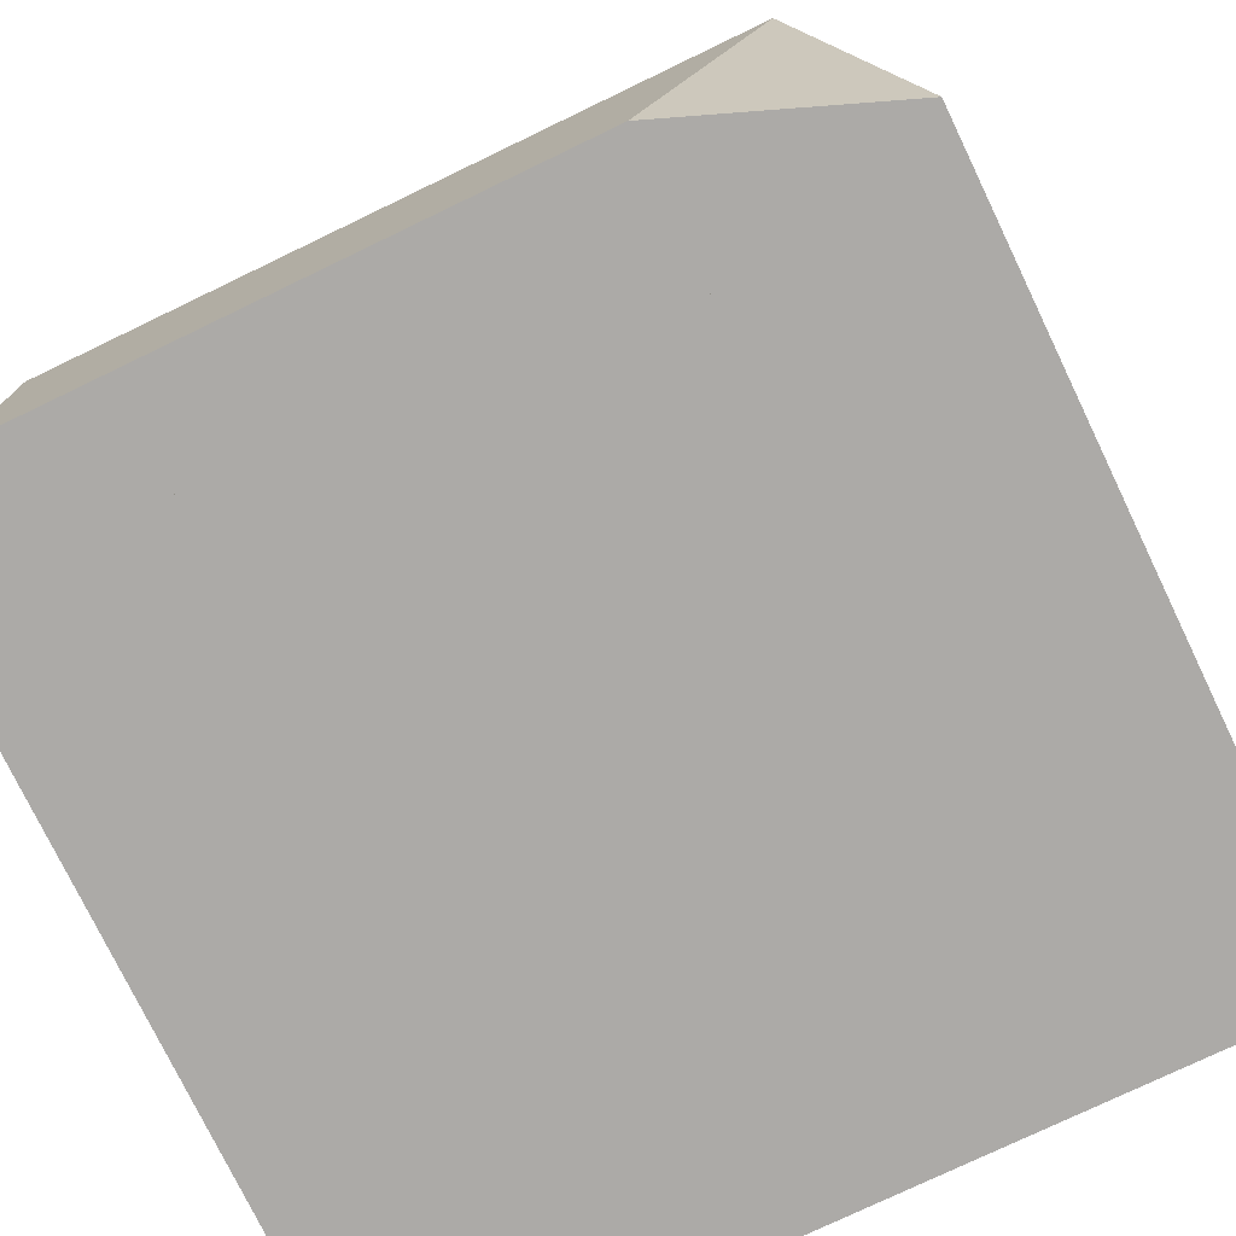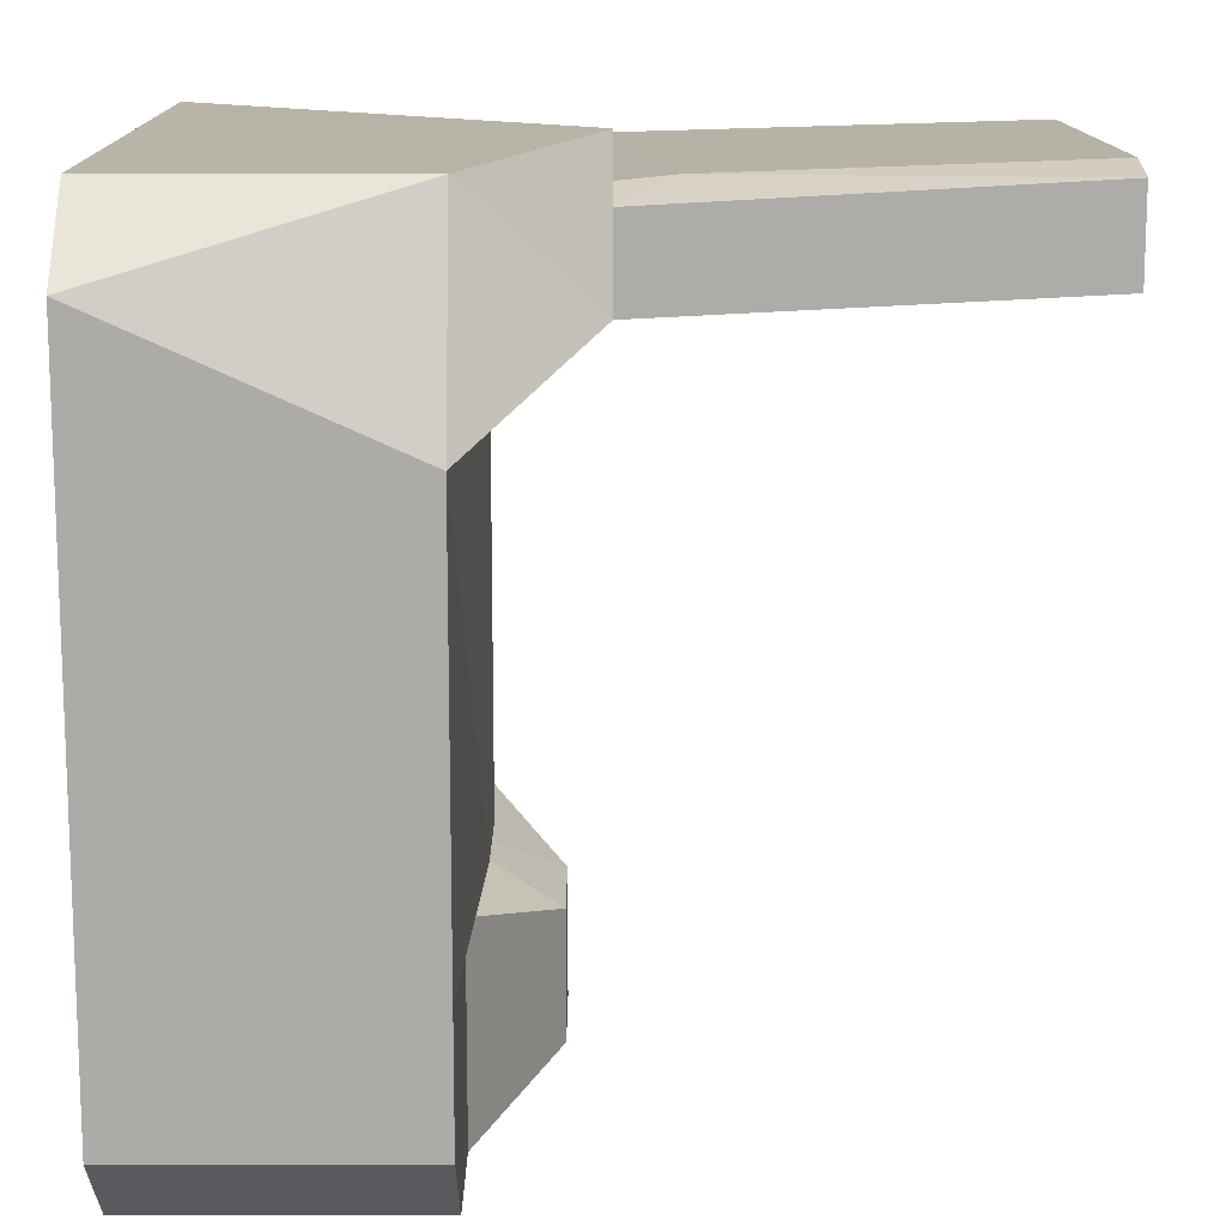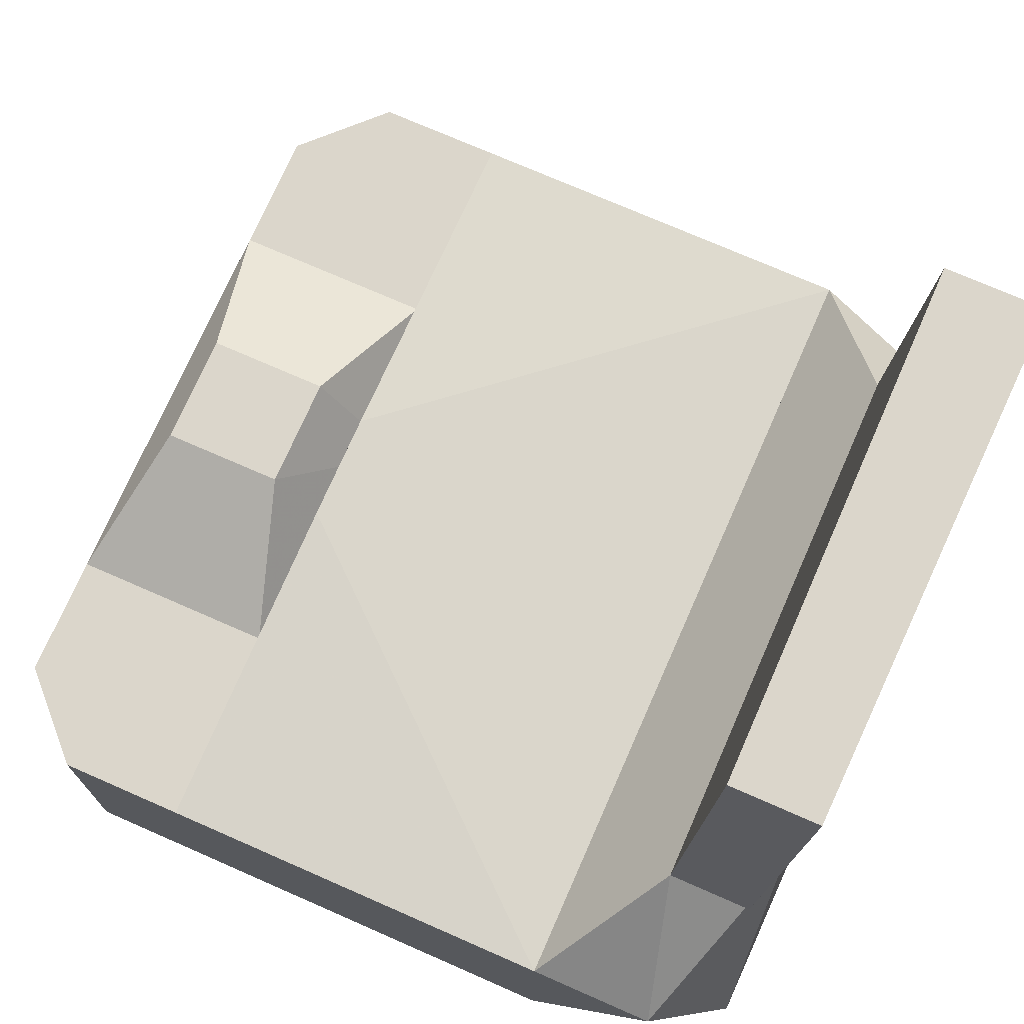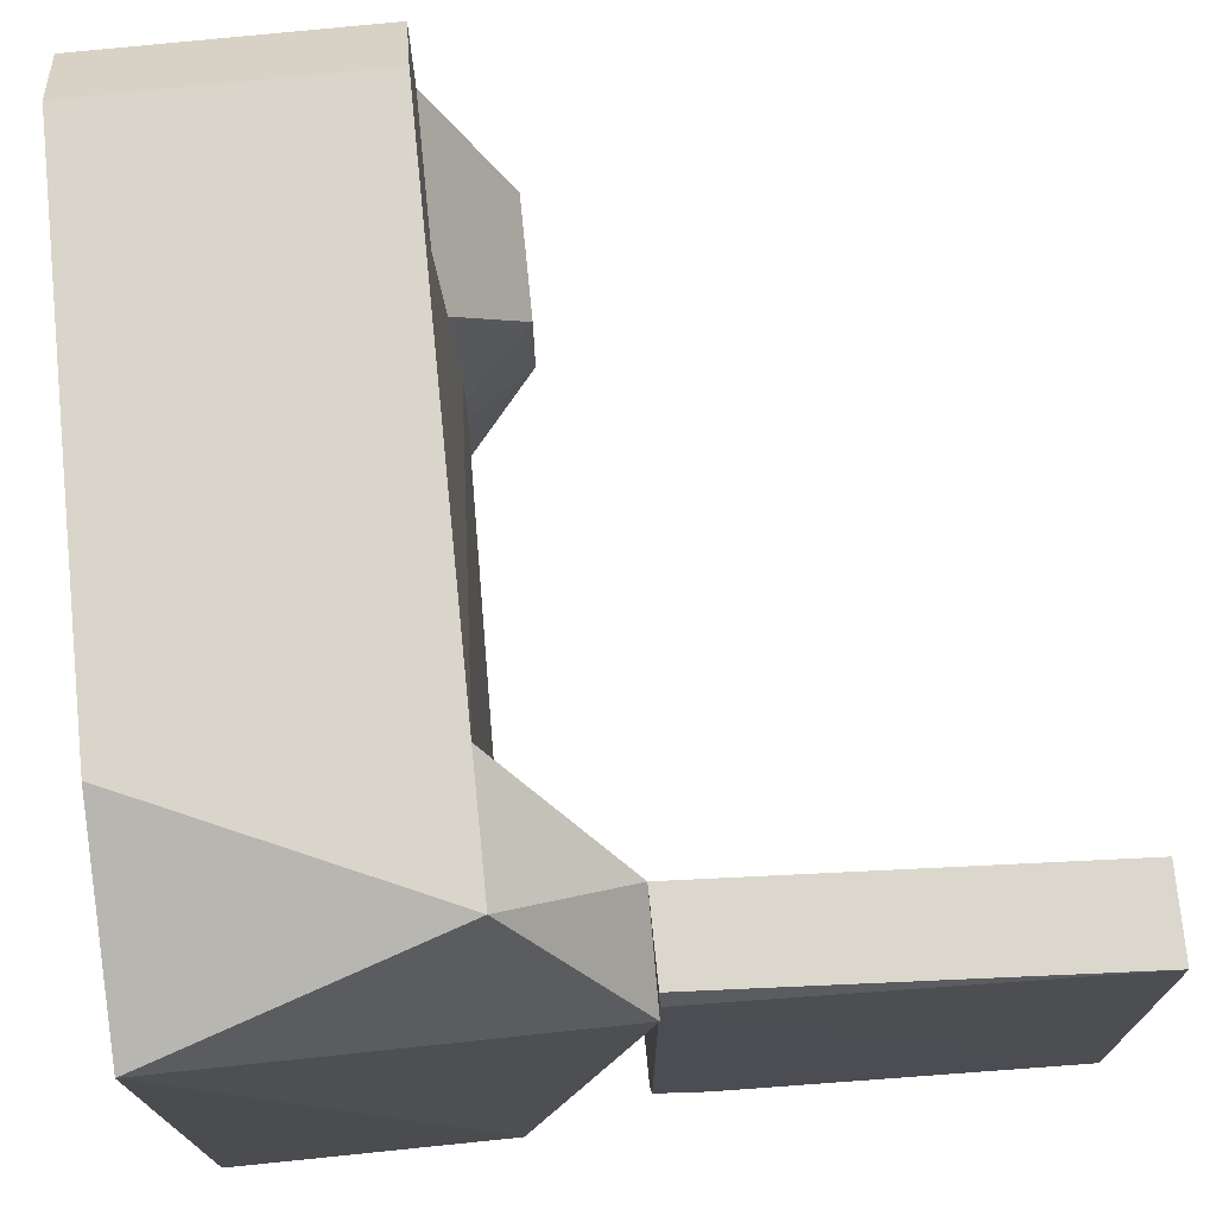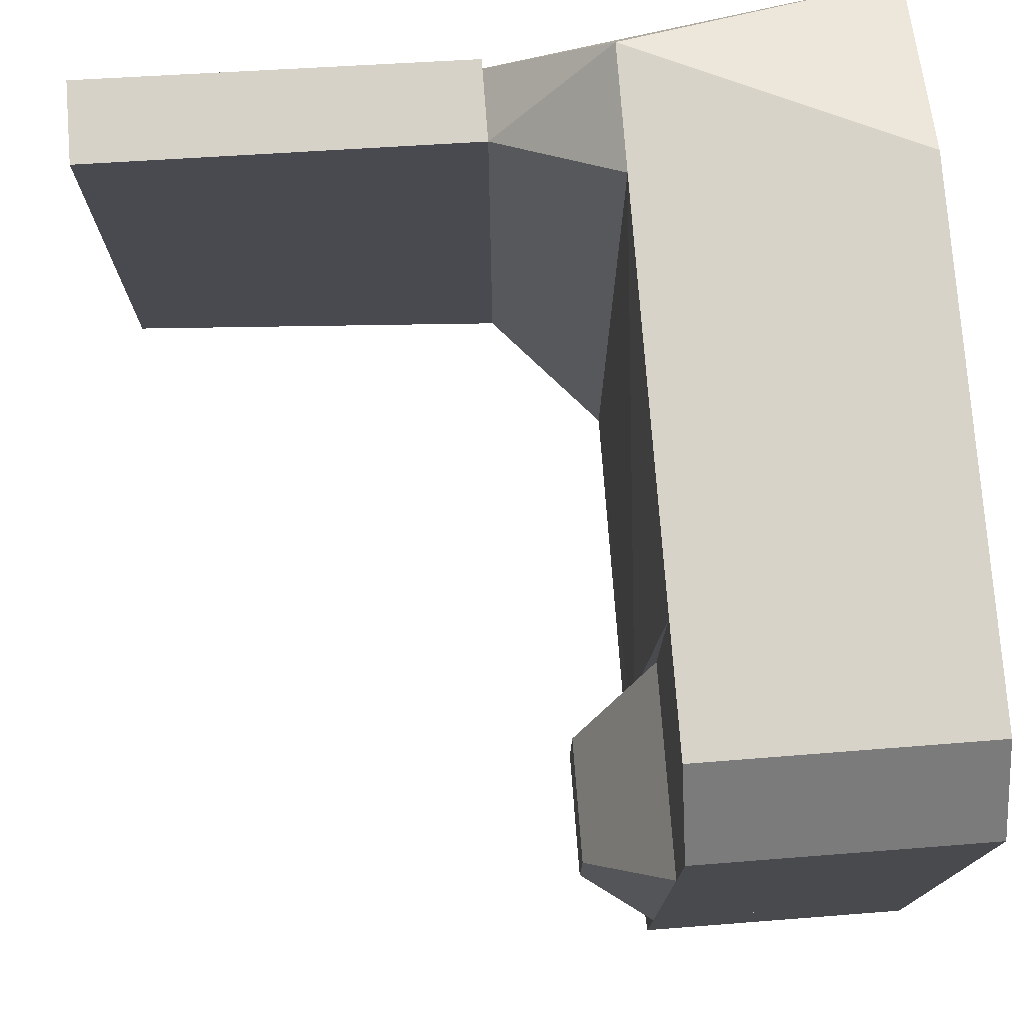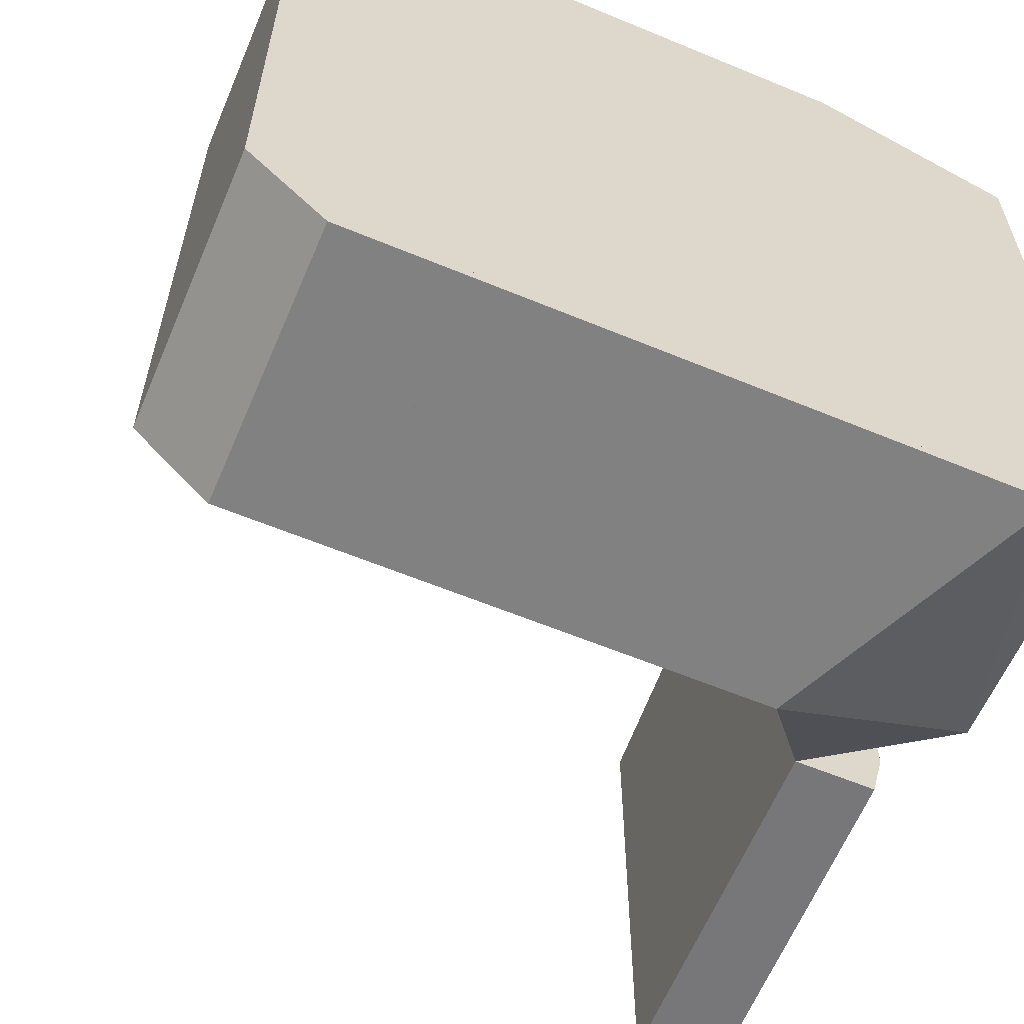
<metadata>
{"format":"obj","ext":"obj","renderer":"f3d","projection":"perspective","resolution":1024,"background":"white","views":[{"elev":-76.1,"azim":-154.3,"up":"+Z"},{"elev":-76.3,"azim":-90.0,"up":"+Y"},{"elev":73.5,"azim":-156.3,"up":"+Z"},{"elev":74.3,"azim":-95.8,"up":"+Y"},{"elev":76.2,"azim":85.6,"up":"+Y"},{"elev":-60.5,"azim":157.0,"up":"+Y"}]}
</metadata>
<code>
v 0.3341 -0.1671 0.1475
v 0.3341 0.1671 0
v 0.3341 0.1671 0.1475
v 0.1671 -0.1671 0
v 0.1671 0.1671 0
v 0.3341 -0.1671 0
f 1 2 3
f 3 4 1
f 5 3 2
f 5 2 4
f 5 4 3
f 6 1 4
f 6 4 2
f 6 2 1
v 0.3341 -0.1671 0.2302
v 0.1671 -0.1671 0.2302
v 0.3341 -0.1671 0.1475
v 0.3341 0.1671 0.1475
v 0.1671 0.1671 0.2302
v 0.3341 0.1671 0.2302
v 0.3024 0.04628 0.2949
v 0.2024 0.04628 0.2949
v 0.2024 -0.04628 0.2949
v 0.3024 -0.04628 0.2949
v 0.1671 -0 0.2417
v 0.1671 -0.04628 0.2417
f 7 8 9
f 10 7 9
f 10 9 8
f 11 10 8
f 12 10 11
f 12 11 13
f 12 13 7
f 12 7 10
f 14 13 11
f 15 13 14
f 15 8 7
f 16 7 13
f 16 13 15
f 16 15 7
f 17 15 14
f 17 11 8
f 17 14 11
f 18 8 15
f 18 15 17
f 18 17 8
v 0.3341 0.1671 0.2302
v 0.1671 0.1671 0.2302
v 0.1671 0.1671 0
v 0.2705 0.3341 0.2302
v 0.1671 0.3341 0
v 0.3341 0.2688 0
v 0.1671 0.3341 0.2302
v 0.3341 0.1671 0
v 0.2705 0.3341 0
v 0.3341 0.2688 0.2302
f 19 20 21
f 20 19 22
f 23 24 21
f 23 21 20
f 25 20 22
f 25 22 23
f 25 23 20
f 26 19 21
f 26 21 24
f 26 24 19
f 27 22 24
f 27 24 23
f 27 23 22
f 28 22 19
f 28 19 24
f 28 24 22
v 0.3341 -0.1671 0
v 0.2705 -0.3341 0
v 0.1671 -0.3341 0
v 0.2705 -0.3341 0.2302
v 0.1671 -0.1671 0.2302
v 0.3341 -0.1671 0.2302
v 0.1671 -0.1671 0
v 0.1671 -0.3341 0.2302
v 0.3341 -0.2688 0
v 0.3341 -0.2688 0.2302
f 29 30 31
f 32 31 30
f 33 32 34
f 33 34 29
f 35 29 31
f 35 31 33
f 35 33 29
f 36 31 32
f 36 32 33
f 36 33 31
f 37 32 30
f 37 29 34
f 37 30 29
f 38 34 32
f 38 32 37
f 38 37 34
v -0.3341 -0.1688 0.6562
v -0.2546 -0.2098 0.6562
v -0.2546 0.2098 0.6562
v -0.241 0.2296 0.3281
v -0.31 -0.2296 0.3281
v -0.3162 0.2111 0.3281
v -0.3258 0.2098 0.6562
v -0.241 -0.2296 0.3281
v -0.3258 -0.2098 0.6562
v -0.31 0.2296 0.3281
v -0.3249 -0.1789 0.3704
v -0.3213 -0.1847 0.3281
f 39 40 41
f 42 43 44
f 42 41 40
f 45 41 42
f 45 39 41
f 45 44 39
f 46 40 43
f 46 43 42
f 46 42 40
f 47 43 40
f 47 40 39
f 48 42 44
f 48 44 45
f 48 45 42
f 49 43 47
f 49 47 39
f 49 39 44
f 50 44 43
f 50 43 49
f 50 49 44
v -0.1671 0.3341 0
v -0.2705 -0.3341 0
v -0.3341 0.2688 0
v -0.1671 -0.3341 0
v -0.2705 0.3341 0.2302
v -0.1671 0.3341 0.2302
v -0.241 0.2296 0.3281
v -0.241 -0.2296 0.3281
v -0.1671 -0.3341 0.2302
v -0.3341 -0.2688 0.2302
v -0.3213 0.1847 0.3281
v -0.3341 -0.2688 0
f 51 52 53
f 54 52 51
f 55 51 53
f 56 51 55
f 56 55 57
f 56 54 51
f 56 57 58
f 59 54 56
f 59 56 58
f 59 58 60
f 59 60 52
f 59 52 54
f 61 53 60
f 61 55 53
f 61 57 55
f 61 58 57
f 61 60 58
f 62 52 60
f 62 60 53
f 62 53 52
v 0.1671 -0.3341 0.2302
v -0.1671 -0.3341 0.2302
v -0.1671 -0.3341 0
v -0.1671 0.3341 0.2302
v 0.1671 0.04628 0.2417
v 0.1671 0.3341 0
v -0.1671 0.3341 0
v 0.1671 -0.3341 0
v 0.1671 0.3341 0.2302
v 0.1671 -0.04628 0.2417
f 63 64 65
f 66 65 64
f 66 64 67
f 68 67 63
f 69 65 66
f 69 66 68
f 69 68 65
f 70 63 65
f 70 65 68
f 70 68 63
f 71 66 67
f 71 67 68
f 71 68 66
f 72 63 67
f 72 67 64
f 72 64 63

</code>
